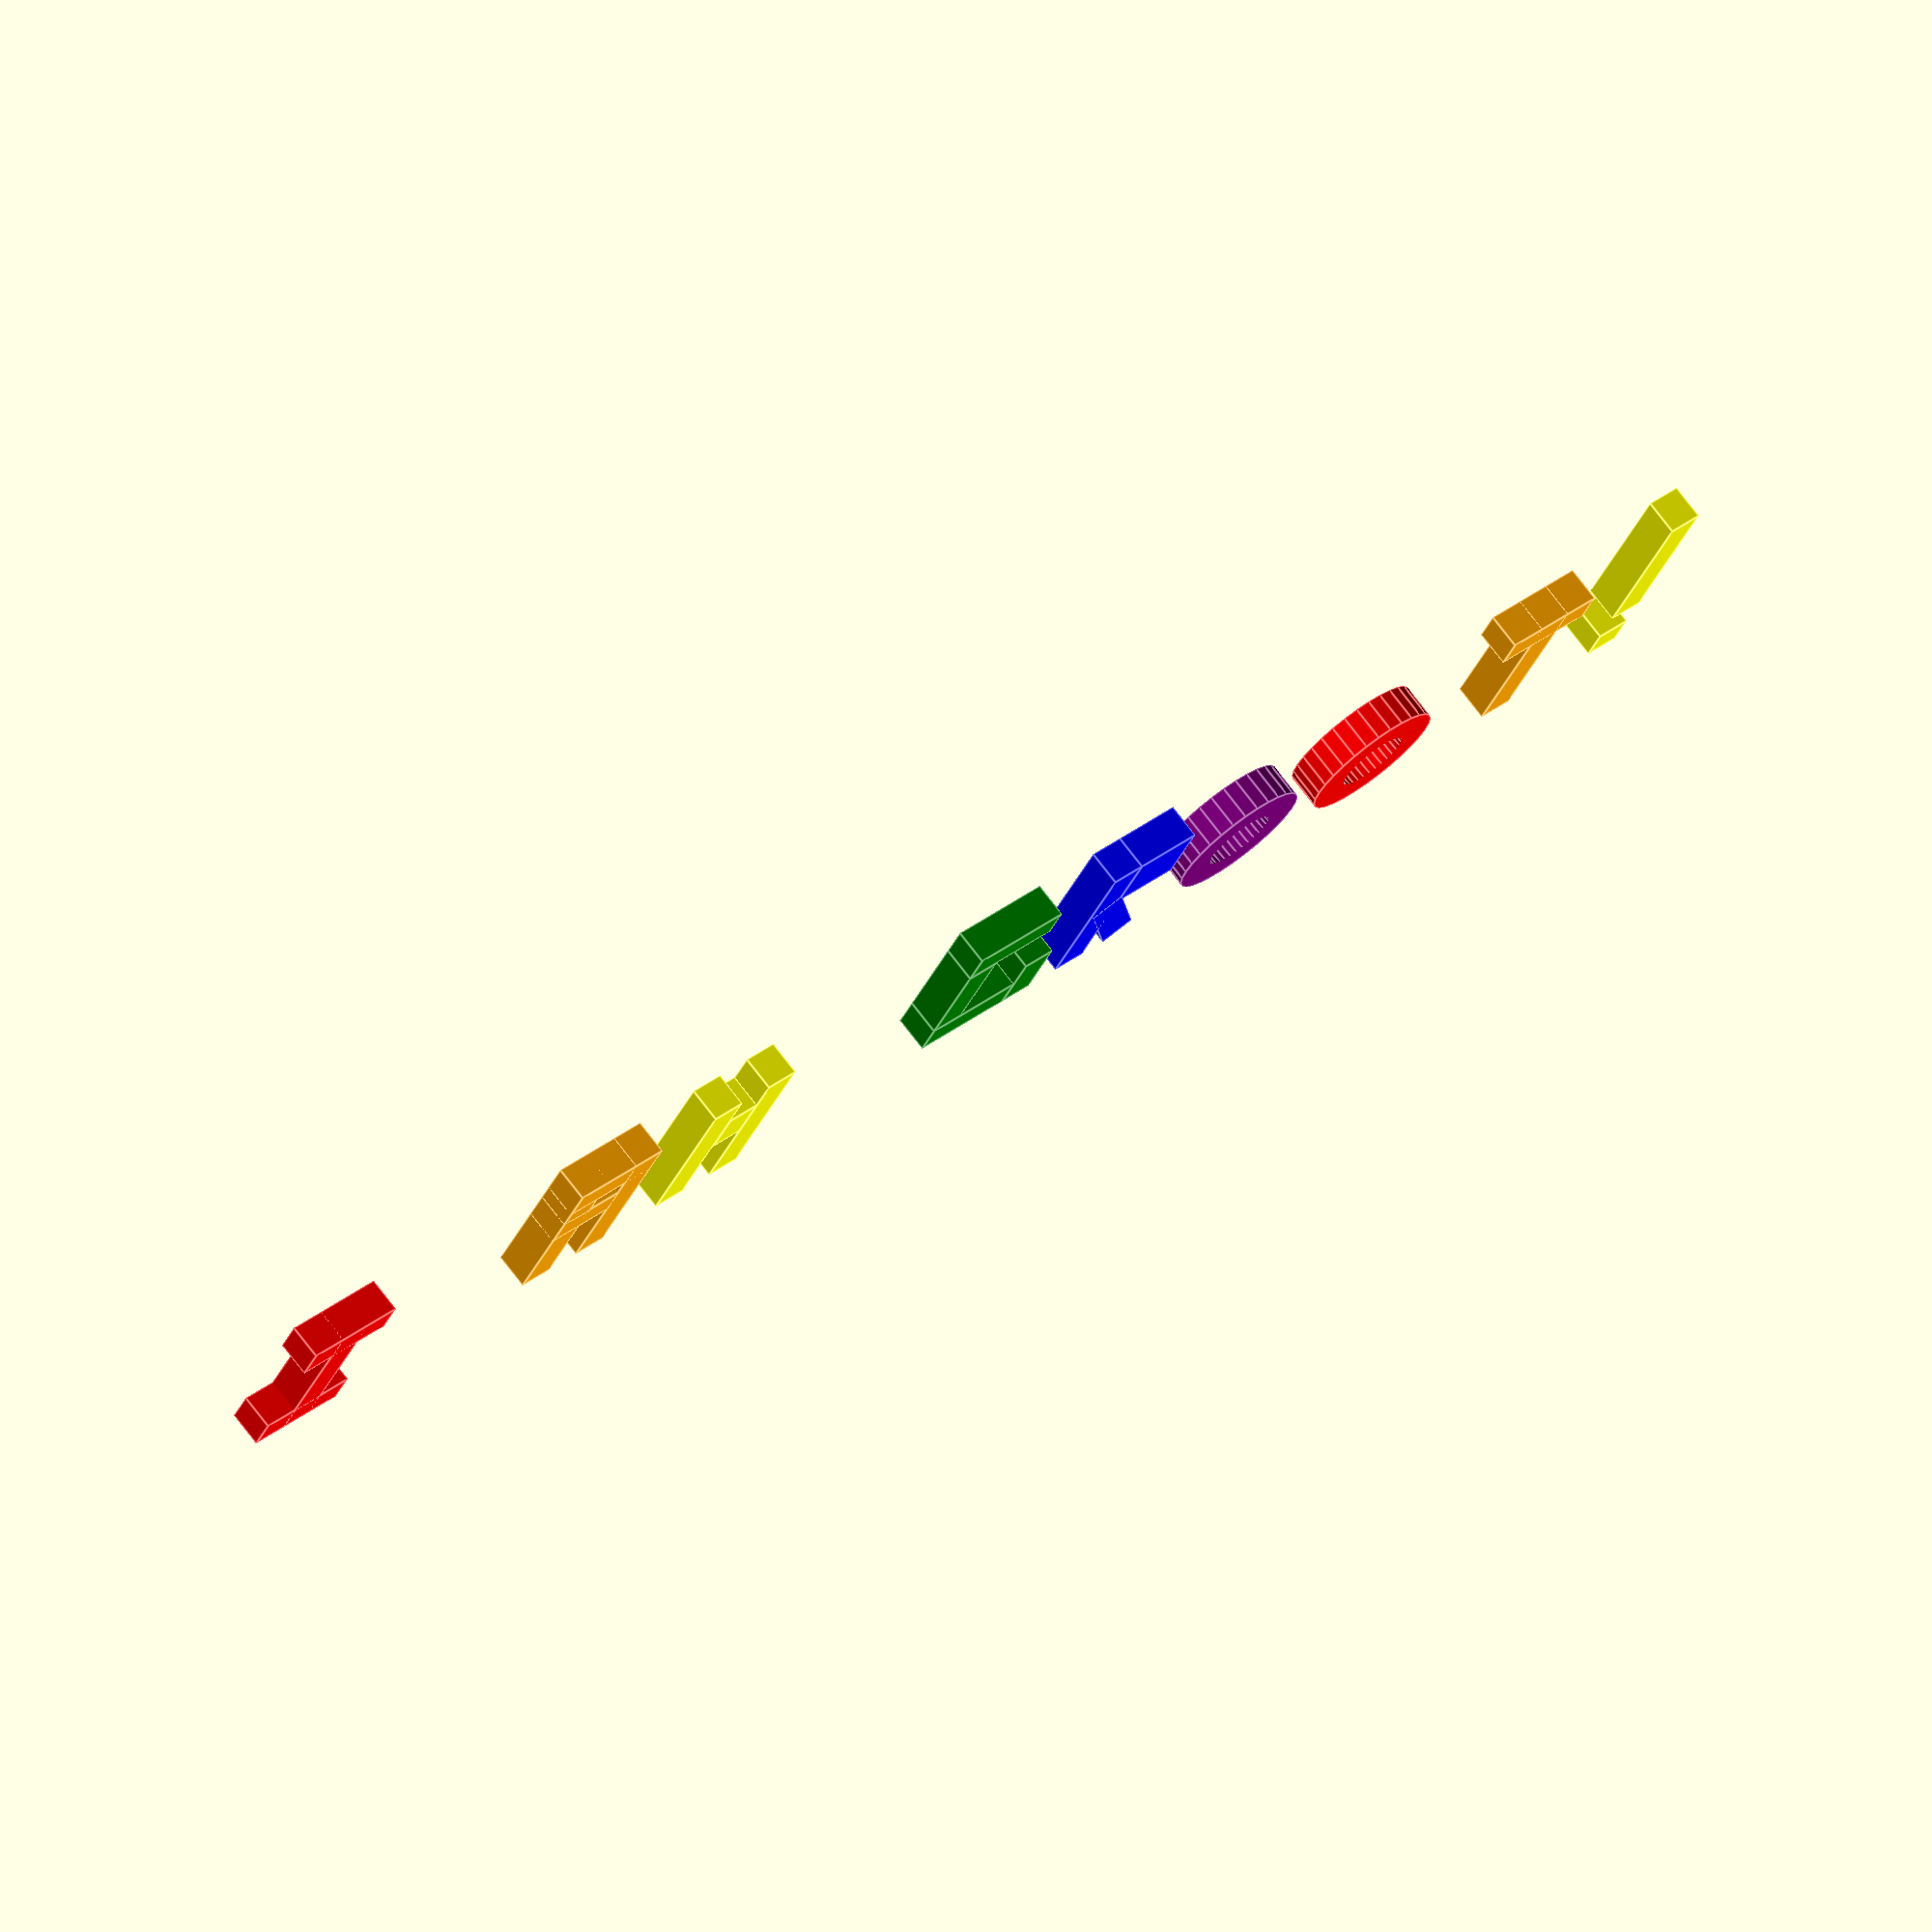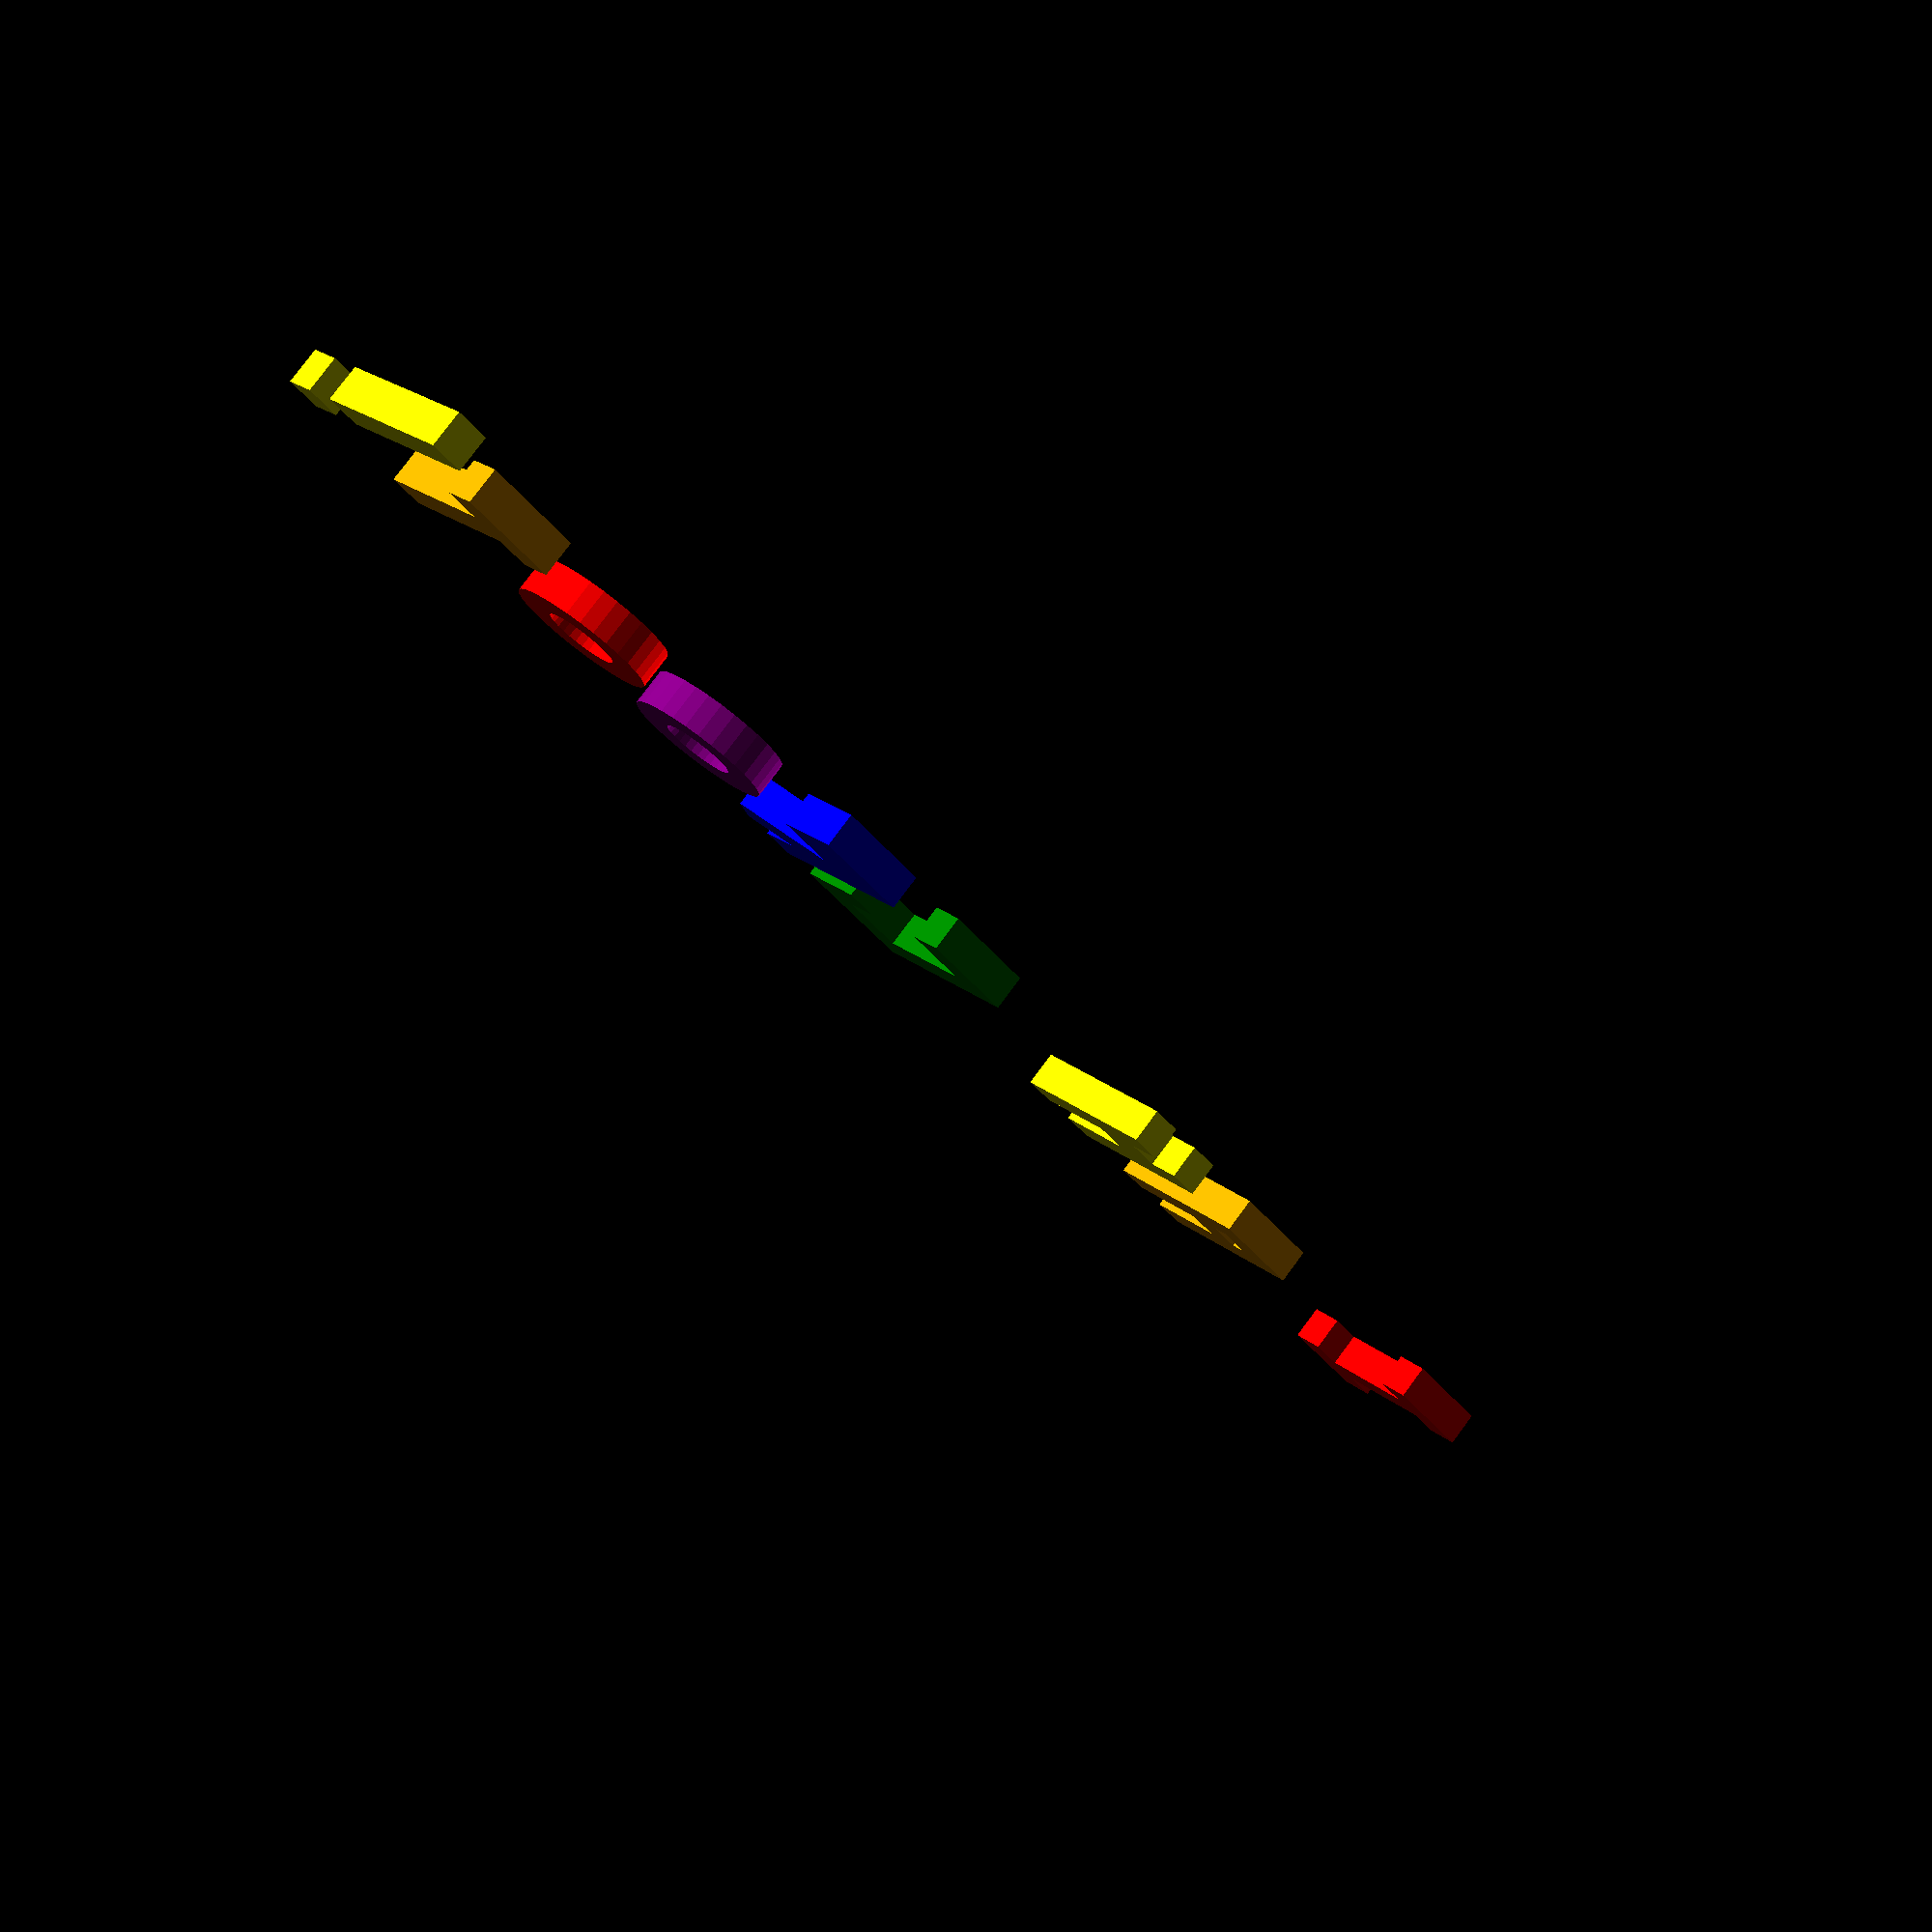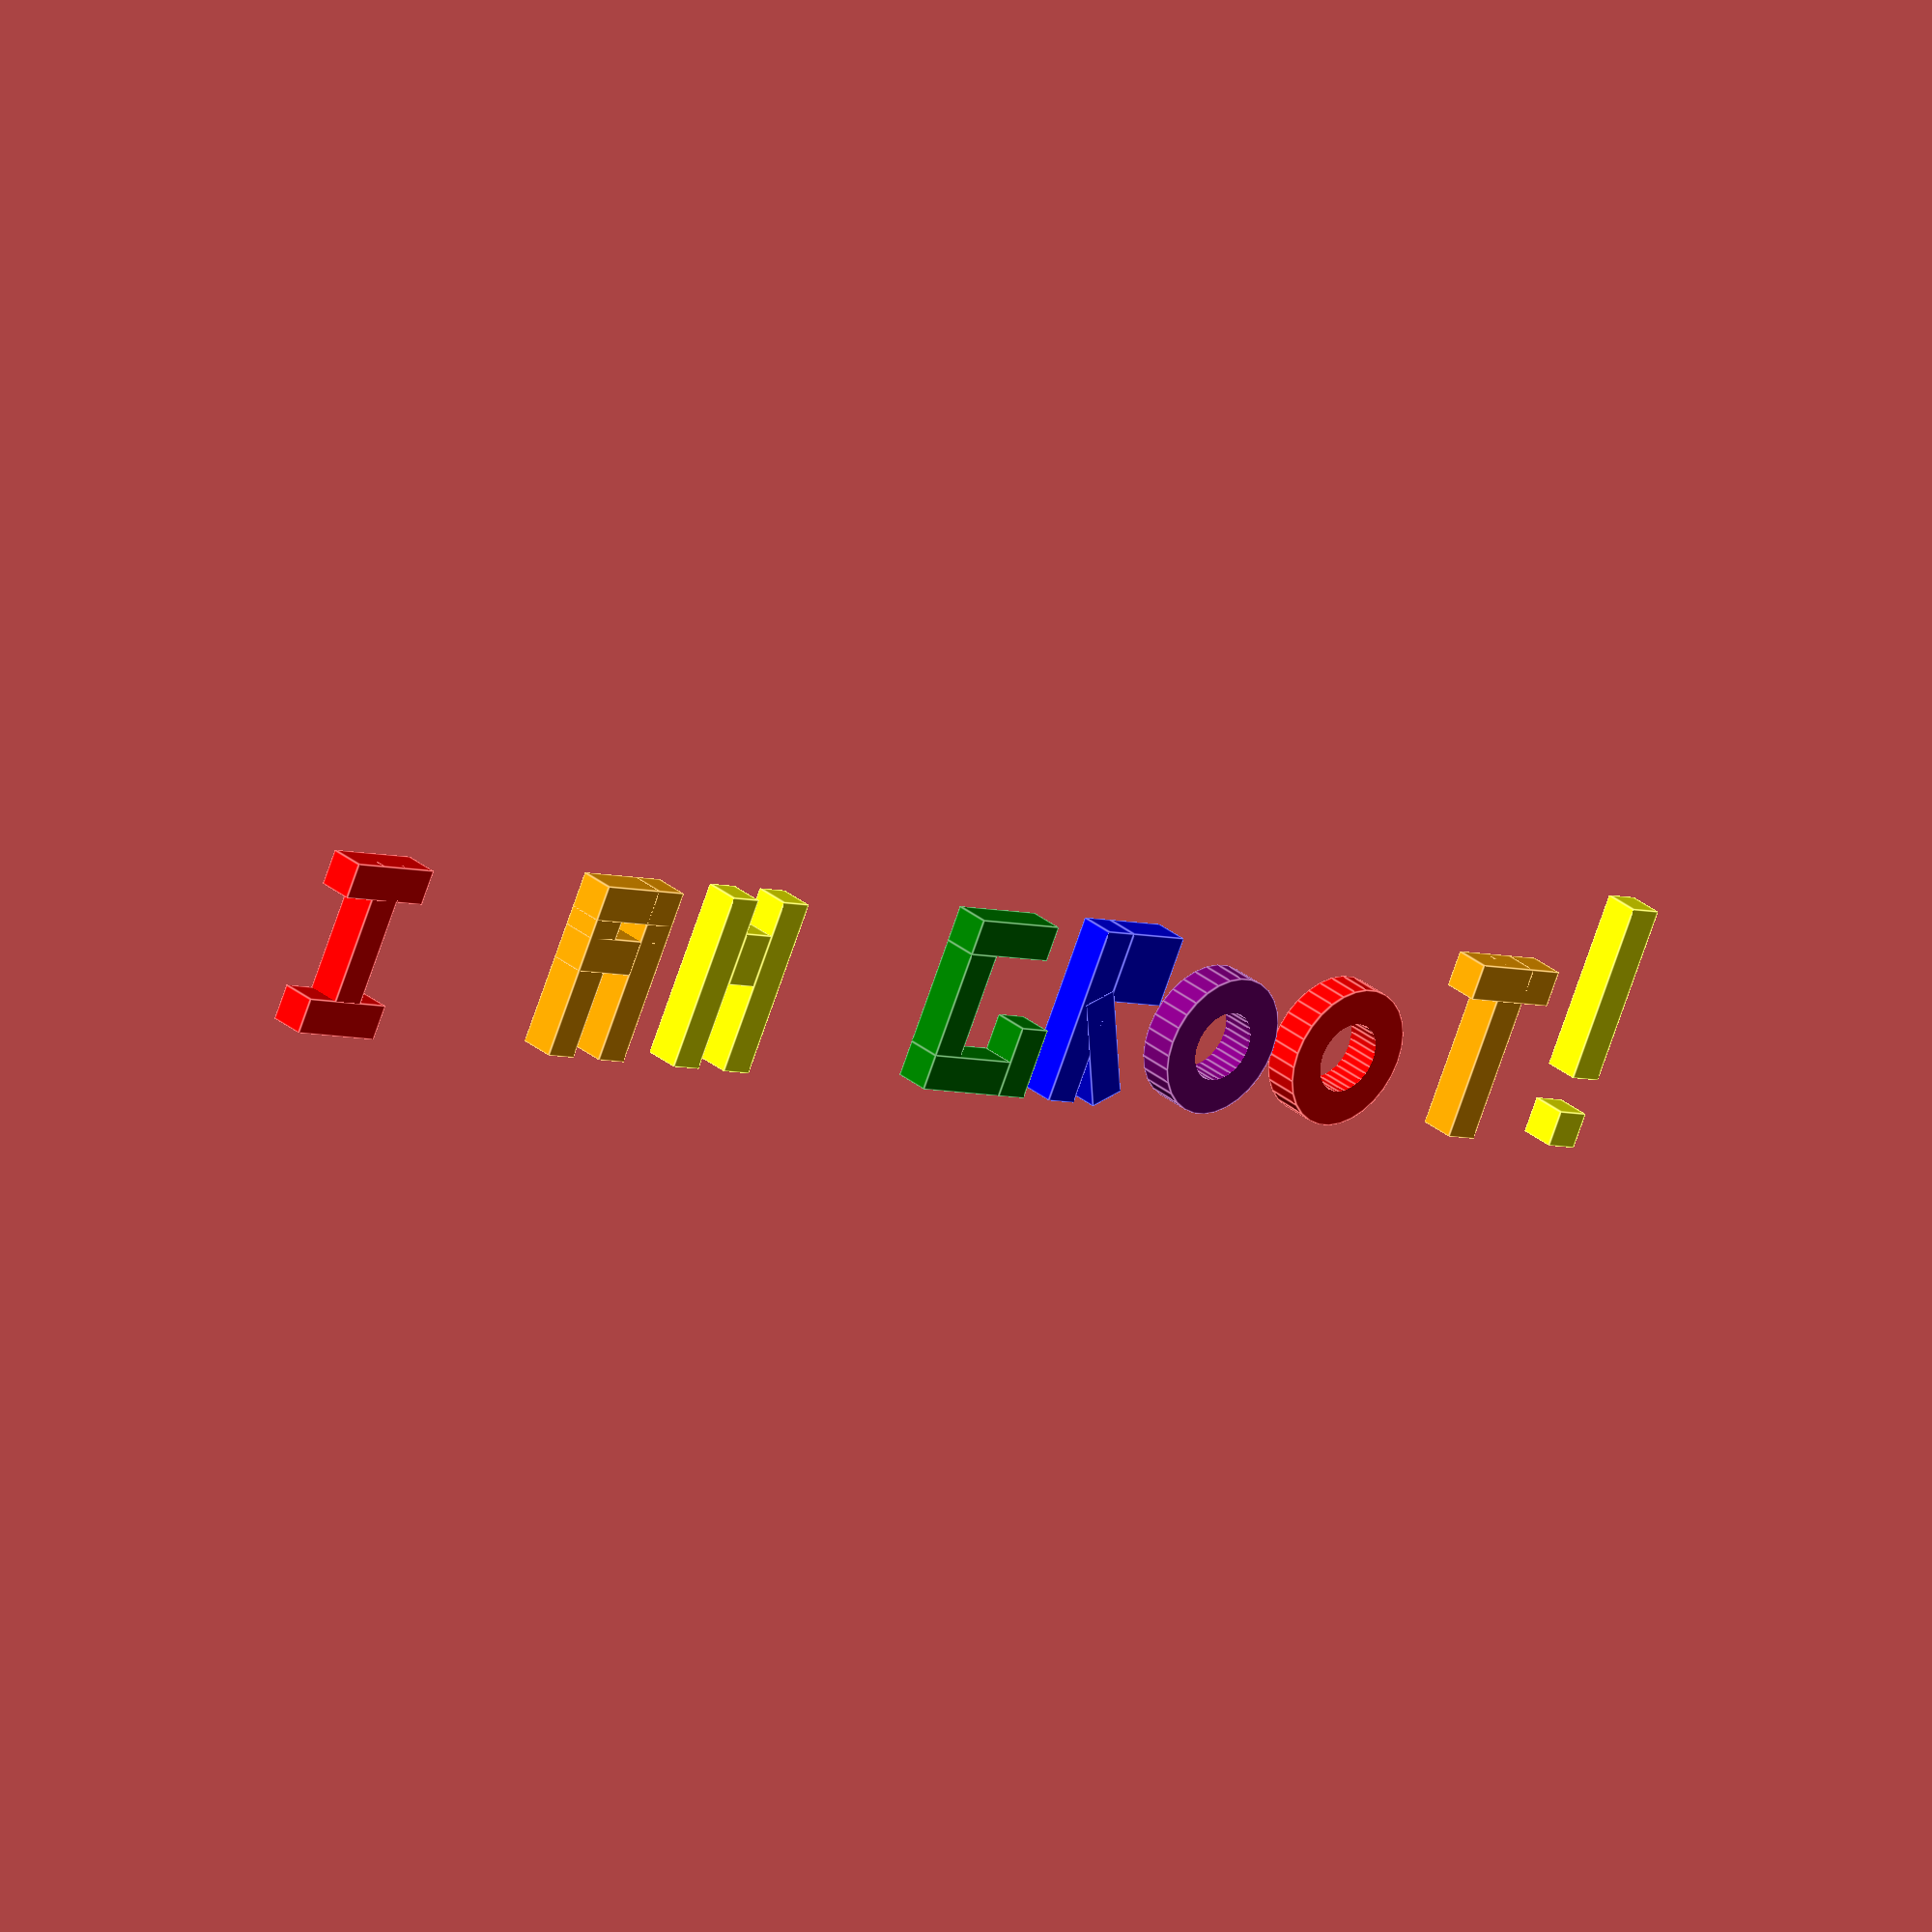
<openscad>
union(){
    translate(v=[0, 0, 0]){
        color("red"){
            union(){
                translate(v=[10, 0, 0]){
                    cube(size=[10, 50, 10]);
                };
                translate(v=[0, 40, 0]){
                    cube(size=[30, 10, 10]);
                };
                translate(v=[0, 0, 0]){
                    cube(size=[30, 10, 10]);
                };
            };
        };
    };
    translate(v=[100, 0, 0]){
        color("orange"){
            union(){
                cube(size=[10, 50, 10]);
                translate(v=[0, 40, 0]){
                    cube(size=[30, 10, 10]);
                };
                translate(v=[0, 25, 0]){
                    cube(size=[30, 10, 10]);
                };
                translate(v=[20, 0, 0]){
                    cube(size=[10, 50, 10]);
                };
            };
        };
    };
    translate(v=[150, 0, 0]){
        color("yellow"){
            union(){
                cube(size=[10, 50, 10]);
                translate(v=[20, 0, 0]){
                    cube(size=[10, 50, 10]);
                };
                translate(v=[10, 25, 0]){
                    cube(size=[10, 15.0, 10]);
                };
            };
        };
    };
    translate(v=[250, 0, 0]){
        color("green"){
            union(){
                cube(size=[30, 10, 10]);
                translate(v=[0, 10, 0]){
                    cube(size=[10, 30, 10]);
                };
                translate(v=[0, 40, 0]){
                    cube(size=[30, 10, 10]);
                };
                translate(v=[30, 0, 0]){
                    cube(size=[10, 20, 10]);
                };
            };
        };
    };
    translate(v=[300, 0, 0]){
        color("blue"){
            union(){
                cube(size=[10, 50, 10]);
                translate(v=[10, 30, 0]){
                    cube(size=[20, 20, 10]);
                };
                translate(v=[10, 33.333333333333336, 0]){
                    rotate(a=[0, 0, -150]){
                        cube(size=[10, 33.333333333333336, 10]);
                    };
                };
            };
        };
    };
    translate(v=[350, 0, 0]){
        color("purple"){
            translate(v=[10, 20.0, 0]){
                difference(){
                    cylinder(h=10, r=20);
                    translate(v=[0, 0, -0.5]){
                        cylinder(h=11, r=10);
                    };
                };
            };
        };
    };
    translate(v=[400, 0, 0]){
        color("red"){
            translate(v=[10, 20.0, 0]){
                difference(){
                    cylinder(h=10, r=20);
                    translate(v=[0, 0, -0.5]){
                        cylinder(h=11, r=10);
                    };
                };
            };
        };
    };
    translate(v=[450, 0, 0]){
        color("orange"){
            union(){
                translate(v=[10, 0, 0]){
                    cube(size=[10, 50, 10]);
                };
                translate(v=[0, 40, 0]){
                    cube(size=[30, 10, 10]);
                };
            };
        };
    };
    translate(v=[500, 0, 0]){
        color("yellow"){
            translate(v=[0, 20, 0]){
                union(){
                    cube(size=[10, 50, 10]);
                    translate(v=[0, -20, 0]){
                        cube(size=[10, 10, 10]);
                    };
                };
            };
        };
    };
};

</openscad>
<views>
elev=284.9 azim=24.3 roll=322.6 proj=o view=edges
elev=280.1 azim=313.7 roll=216.6 proj=p view=wireframe
elev=328.4 azim=25.8 roll=319.0 proj=o view=edges
</views>
